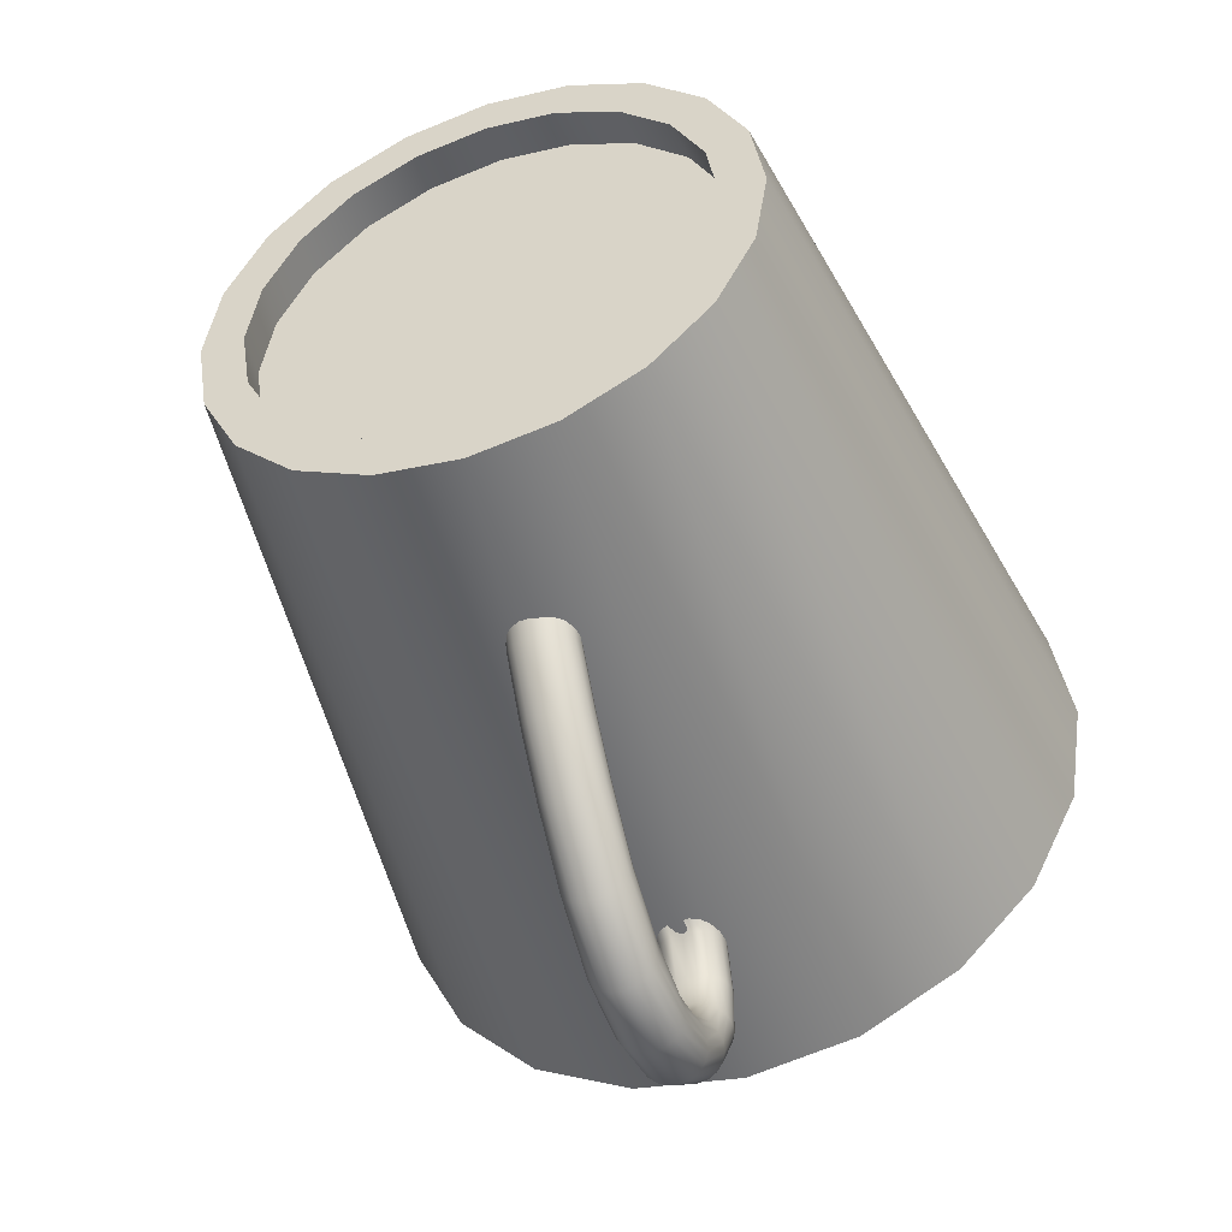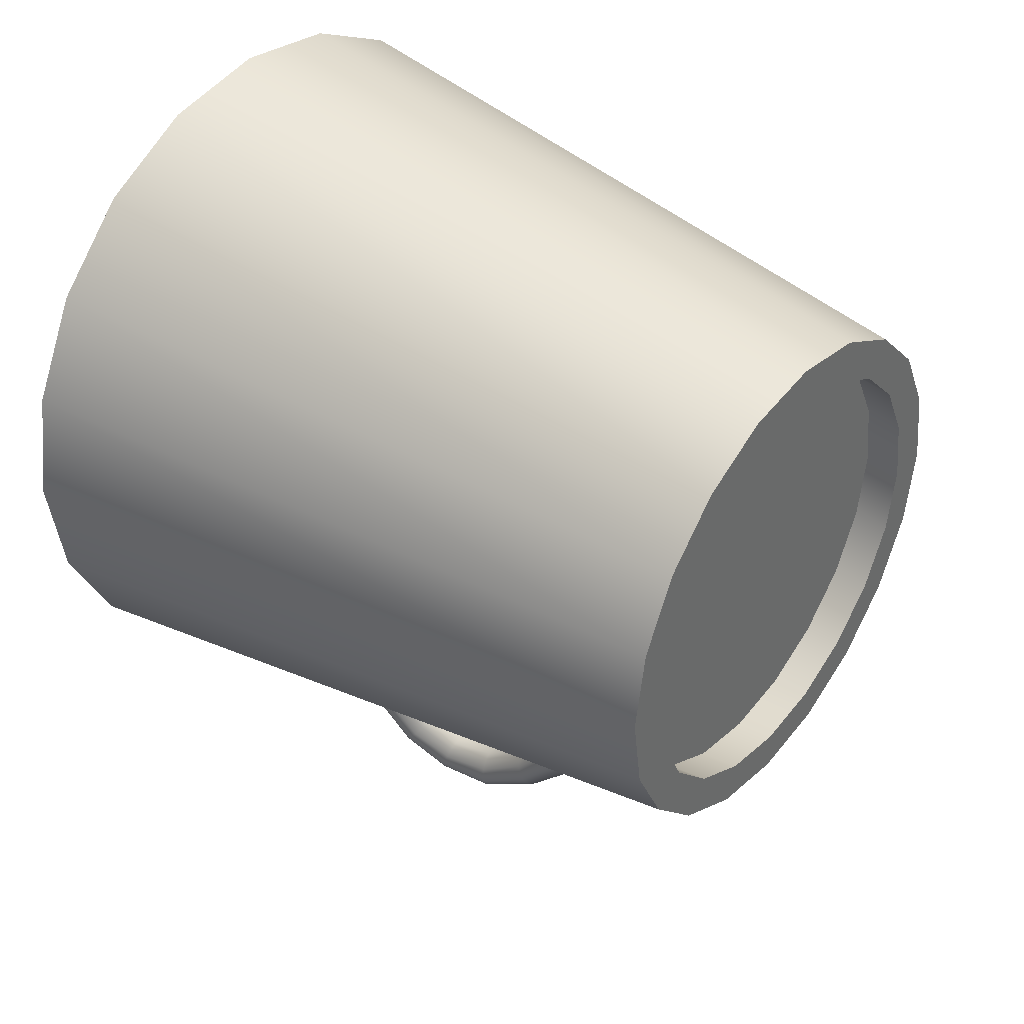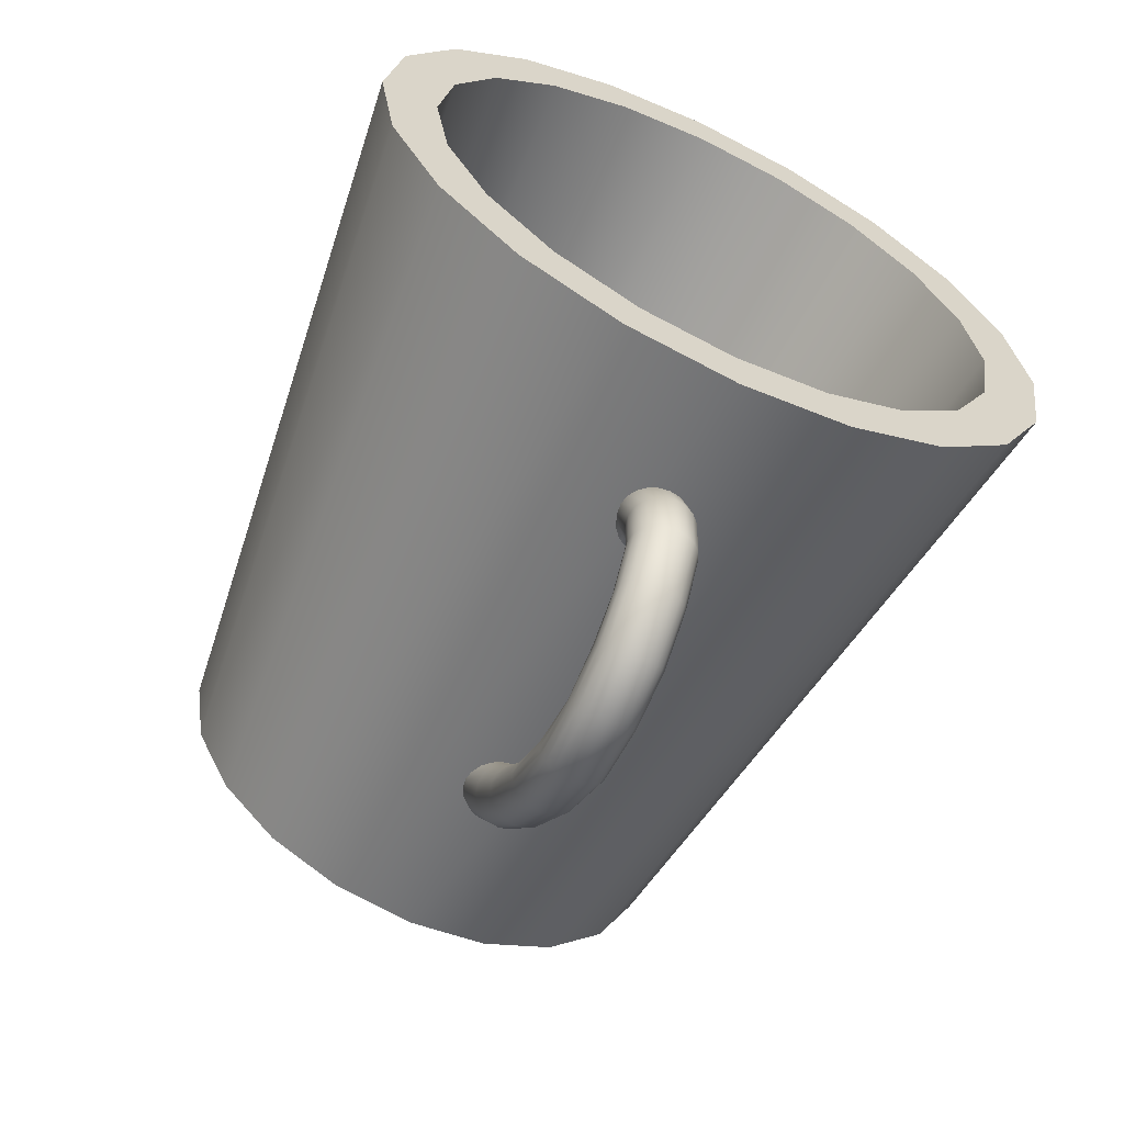
<metadata>
{"format":"obj","ext":"obj","renderer":"f3d","projection":"perspective","resolution":1024,"background":"white","views":[{"elev":-48.0,"azim":20.1,"up":"+Z"},{"elev":39.6,"azim":-52.3,"up":"+Z"},{"elev":-62.4,"azim":154.2,"up":"+Z"}]}
</metadata>
<code>
g default
v 23.4 -34.1 -1.641
v 22.29 -34.1 -8.676
v 19.06 -34.1 -15.02
v 14.02 -34.1 -20.06
v 7.674 -34.1 -23.29
v 0.6394 -34.1 -24.41
v -6.395 -34.1 -23.29
v -12.74 -34.1 -20.06
v -17.78 -34.1 -15.02
v -21.01 -34.1 -8.676
v -22.12 -34.1 -1.641
v -21.01 -34.1 5.393
v -17.78 -34.1 11.74
v -12.74 -34.1 16.78
v -6.395 -34.1 20.01
v 0.6394 -34.1 21.12
v 7.674 -34.1 20.01
v 14.02 -34.1 16.78
v 19.06 -34.1 11.74
v 22.29 -34.1 5.393
v 31.68 37.92 -1.641
v 30.16 37.92 -11.23
v 25.75 37.92 -19.89
v 18.88 37.92 -26.75
v 10.23 37.92 -31.16
v 0.6394 37.92 -32.68
v -8.953 37.92 -31.16
v -17.61 37.92 -26.75
v -24.47 37.92 -19.89
v -28.88 37.92 -11.23
v -30.4 37.92 -1.641
v -28.88 37.92 7.951
v -24.47 37.92 16.6
v -17.61 37.92 23.47
v -8.953 37.92 27.88
v 0.6394 37.92 29.4
v 10.23 37.92 27.88
v 18.88 37.92 23.47
v 25.75 37.92 16.6
v 30.16 37.92 7.951
v 37.59 37.92 -1.641
v 35.78 37.92 -13.06
v 30.53 37.92 -23.36
v 22.36 37.92 -31.53
v 12.06 37.92 -36.78
v 0.6394 37.92 -38.59
v -10.78 37.92 -36.78
v -21.08 37.92 -31.53
v -29.25 37.92 -23.36
v -34.5 37.92 -13.06
v -36.31 37.92 -1.642
v -34.5 37.92 9.776
v -29.25 37.92 20.08
v -21.08 37.92 28.25
v -10.78 37.92 33.5
v 0.6394 37.92 35.31
v 12.06 37.92 33.5
v 22.36 37.92 28.25
v 30.53 37.92 20.08
v 35.78 37.92 9.776
v 27.74 -34.1 -1.641
v 26.41 -34.1 -10.01
v 22.56 -34.1 -17.57
v 16.57 -34.1 -23.56
v 9.013 -34.1 -27.41
v 0.6394 -34.1 -28.74
v -7.734 -34.1 -27.41
v -15.29 -34.1 -23.56
v -21.28 -34.1 -17.57
v -25.13 -34.1 -10.01
v -26.46 -34.1 -1.642
v -25.13 -34.1 6.732
v -21.28 -34.1 14.29
v -15.29 -34.1 20.28
v -7.734 -34.1 24.13
v 0.6394 -34.1 25.46
v 9.013 -34.1 24.13
v 16.57 -34.1 20.28
v 22.56 -34.1 14.29
v 26.41 -34.1 6.732
g polySurface2 polySurface1
f 2 1 21 22
f 3 2 22 23
f 4 3 23 24
f 5 4 24 25
f 6 5 25 26
f 7 6 26 27
f 8 7 27 28
f 9 8 28 29
f 10 9 29 30
f 11 10 30 31
f 12 11 31 32
f 13 12 32 33
f 14 13 33 34
f 15 14 34 35
f 16 15 35 36
f 17 16 36 37
f 18 17 37 38
f 19 18 38 39
f 20 19 39 40
f 1 20 40 21
f 22 21 41 42
f 23 22 42 43
f 24 23 43 44
f 25 24 44 45
f 26 25 45 46
f 27 26 46 47
f 28 27 47 48
f 29 28 48 49
f 30 29 49 50
f 31 30 50 51
f 32 31 51 52
f 33 32 52 53
f 34 33 53 54
f 35 34 54 55
f 36 35 55 56
f 37 36 56 57
f 38 37 57 58
f 39 38 58 59
f 40 39 59 60
f 21 40 60 41
f 42 41 61 62
f 43 42 62 63
f 44 43 63 64
f 45 44 64 65
f 46 45 65 66
f 47 46 66 67
f 48 47 67 68
f 49 48 68 69
f 50 49 69 70
f 51 50 70 71
f 52 51 71 72
f 53 52 72 73
f 54 53 73 74
f 55 54 74 75
f 56 55 75 76
f 57 56 76 77
f 58 57 77 78
f 59 58 78 79
f 60 59 79 80
f 41 60 80 61
f 62 61 1 2
f 63 62 2 3
f 64 63 3 4
f 65 64 4 5
f 66 65 5 6
f 67 66 6 7
f 68 67 7 8
f 69 68 8 9
f 70 69 9 10
f 71 70 10 11
f 72 71 11 12
f 73 72 12 13
f 74 73 13 14
f 75 74 14 15
f 76 75 15 16
f 77 76 16 17
f 78 77 17 18
f 79 78 18 19
f 80 79 19 20
f 61 80 20 1
g default
v 0.1053 -12.7 -27.17
v 0.1289 -11.15 -30.52
v 0.1985 -8.494 -34.9
v 0.2938 -5.524 -39.31
v 0.3962 -1.2 -44.63
v 0.5087 3.84 -48.4
v 0.6216 9.07 -50.04
v 0.7241 13.5 -49.4
v 0.8009 17.12 -47.3
v 0.8437 19.82 -43.97
v 0.8504 19.89 -40.64
v 0.8376 19.07 -35.01
v 0.7653 16.7 -34.86
v 1.121 -12.88 -27.17
v 1.145 -11.32 -30.57
v 1.215 -8.638 -34.99
v 1.311 -5.634 -39.44
v 1.414 -1.267 -44.78
v 1.528 3.82 -48.55
v 1.642 9.097 -50.18
v 1.745 13.57 -49.52
v 1.823 17.22 -47.38
v 1.866 19.94 -44.01
v 1.873 20.02 -40.64
v 1.85 18.73 -36.48
v 1.787 16.79 -34.77
v 2.031 -13.34 -27.18
v 2.055 -11.76 -30.72
v 2.126 -9.011 -35.27
v 2.225 -5.908 -39.8
v 2.331 -1.416 -45.21
v 2.447 3.807 -49
v 2.564 9.22 -50.6
v 2.67 13.81 -49.87
v 2.75 17.57 -47.64
v 2.794 20.34 -44.14
v 2.801 20.44 -40.63
v 2.778 19.13 -36.34
v 2.714 17.13 -34.5
v 2.745 -14.04 -27.2
v 2.77 -12.42 -30.95
v 2.844 -9.577 -35.69
v 2.946 -6.319 -40.38
v 3.056 -1.634 -45.87
v 3.177 3.802 -49.69
v 3.298 9.427 -51.26
v 3.408 14.21 -50.43
v 3.491 18.11 -48.03
v 3.538 20.98 -44.34
v 3.546 21.11 -40.61
v 3.522 19.76 -36.11
v 3.455 17.66 -34.07
v 3.195 -14.92 -27.22
v 3.221 -13.25 -31.24
v 3.298 -10.28 -36.22
v 3.403 -6.827 -41.1
v 3.519 -1.899 -46.71
v 3.646 3.806 -50.57
v 3.771 9.63 -52.31
v 3.888 14.72 -51.12
v 3.974 19.03 -48.6
v 4.024 21.8 -44.59
v 4.033 21.97 -40.59
v 4.008 20.57 -35.82
v 3.939 18.35 -33.54
v 3.336 -15.88 -27.24
v 3.363 -14.16 -31.56
v 3.442 -11.05 -36.81
v 3.553 -7.383 -41.9
v 3.674 -2.185 -47.64
v 3.805 3.692 -51.95
v 3.939 9.937 -53.23
v 4.059 15.48 -52.31
v 4.153 19.82 -49.15
v 4.205 22.72 -44.87
v 4.215 22.93 -40.57
v 4.189 21.48 -35.49
v 4.117 19.11 -32.95
v 3.154 -16.84 -27.26
v 3.182 -15.07 -31.88
v 3.264 -11.82 -37.4
v 3.379 -7.932 -42.69
v 3.506 -2.464 -48.57
v 3.643 3.711 -52.93
v 3.785 10.25 -54.14
v 3.91 16.06 -53.09
v 4.008 20.61 -49.7
v 4.064 23.64 -45.15
v 4.074 23.89 -40.54
v 4.047 22.39 -35.17
v 3.972 19.88 -32.36
v 2.666 -17.7 -27.29
v 2.696 -15.88 -32.17
v 2.781 -12.5 -37.93
v 2.9 -8.42 -43.42
v 3.033 -2.709 -49.41
v 3.175 3.735 -53.8
v 3.322 10.54 -54.97
v 3.453 16.59 -53.78
v 3.555 21.32 -50.2
v 3.613 24.48 -45.4
v 3.625 24.77 -40.52
v 3.596 23.22 -34.88
v 3.518 20.58 -31.83
v 1.922 -18.37 -27.3
v 1.952 -16.51 -32.4
v 2.04 -13.03 -38.35
v 2.162 -8.8 -43.99
v 2.299 -2.895 -50.08
v 2.446 3.761 -54.5
v 2.598 10.78 -55.63
v 2.732 17.02 -54.34
v 2.838 21.9 -50.6
v 2.898 25.15 -45.6
v 2.91 25.47 -40.51
v 2.881 23.89 -34.65
v 2.801 21.15 -31.41
v 0.9933 -18.79 -27.31
v 1.024 -16.91 -32.55
v 1.113 -13.37 -38.62
v 1.237 -9.034 -44.36
v 1.377 -3.005 -50.51
v 1.527 3.788 -54.94
v 1.682 10.94 -56.05
v 1.819 17.3 -54.69
v 1.927 22.28 -50.85
v 1.988 25.59 -45.73
v 2 25.93 -40.5
v 1.971 24.33 -34.5
v 1.889 21.52 -31.14
v -0.029 -18.92 -27.32
v 0.001813 -17.03 -32.6
v 0.09111 -13.47 -38.72
v 0.2166 -9.099 -44.48
v 0.3567 -3.028 -50.66
v 0.5081 3.813 -55.1
v 0.6637 11.02 -56.2
v 0.8019 17.42 -54.81
v 0.9102 22.43 -50.94
v 0.9721 25.76 -45.77
v 0.9847 26.11 -40.49
v 0.9547 24.49 -34.45
v 0.8727 21.67 -31.05
v -1.045 -18.75 -27.31
v -1.014 -16.87 -32.55
v -0.9252 -13.32 -38.62
v -0.8005 -8.99 -44.36
v -0.6613 -2.961 -50.51
v -0.5109 3.832 -54.94
v -0.3564 10.99 -56.05
v -0.2191 17.35 -54.69
v -0.1115 22.33 -50.85
v -0.05004 25.64 -45.73
v -0.03757 25.98 -40.5
v -0.06738 24.37 -34.5
v -0.1489 21.57 -31.14
v -1.954 -18.28 -27.3
v -1.924 -16.43 -32.4
v -1.837 -12.95 -38.35
v -1.714 -8.716 -43.99
v -1.578 -2.811 -50.08
v -1.43 3.845 -54.5
v -1.279 10.87 -55.63
v -1.144 17.1 -54.34
v -1.038 21.99 -50.6
v -0.9784 25.23 -45.6
v -0.9663 25.56 -40.51
v -0.9956 23.97 -34.65
v -1.076 21.23 -31.41
v -2.669 -17.58 -27.29
v -2.64 -15.76 -32.17
v -2.554 -12.38 -37.93
v -2.435 -8.305 -43.42
v -2.303 -2.593 -49.41
v -2.16 3.85 -53.8
v -2.013 10.66 -54.97
v -1.882 16.7 -53.78
v -1.78 21.45 -50.18
v -1.722 24.59 -45.4
v -1.711 24.88 -40.52
v -1.739 23.34 -34.88
v -1.817 20.7 -31.83
v -3.119 -16.7 -27.26
v -3.089 -15 -31.71
v -3.008 -11.68 -37.4
v -2.893 -7.796 -42.69
v -2.766 -2.328 -48.57
v -2.629 3.847 -52.93
v -2.487 10.39 -54.14
v -2.362 16.19 -53.09
v -2.264 20.75 -49.68
v -2.208 23.77 -45.15
v -2.198 24.03 -40.54
v -2.225 22.53 -35.17
v -2.301 20.02 -32.36
v -3.259 -15.74 -27.24
v -3.232 -14.2 -31.5
v -3.153 -10.91 -36.81
v -3.042 -7.241 -41.9
v -2.921 -2.043 -47.64
v -2.79 3.873 -51.83
v -2.656 10.08 -53.23
v -2.536 15.62 -52.31
v -2.442 19.97 -49.13
v -2.39 22.86 -44.87
v -2.38 23.07 -40.57
v -2.406 21.62 -35.49
v -2.479 19.25 -32.95
v -3.077 -14.78 -27.22
v -3.051 -13.12 -31.24
v -2.975 -10.14 -36.22
v -2.869 -6.692 -41.1
v -2.754 -1.764 -46.71
v -2.629 3.854 -50.86
v -2.501 9.765 -52.31
v -2.388 15.01 -51.65
v -2.298 19.17 -48.6
v -2.248 21.94 -44.59
v -2.239 22.11 -40.59
v -2.265 20.71 -35.82
v -2.334 18.48 -33.54
v -2.59 -13.93 -27.2
v -2.565 -12.31 -30.95
v -2.491 -9.461 -35.69
v -2.39 -6.204 -40.38
v -2.28 -1.519 -45.87
v -2.159 3.918 -49.69
v -2.037 9.542 -51.26
v -1.927 14.32 -50.43
v -1.845 18.45 -48.1
v -1.798 21.1 -44.34
v -1.79 21.23 -40.61
v -1.814 19.88 -36.11
v -1.88 17.78 -34.07
v -1.846 -13.25 -27.18
v -1.821 -11.67 -30.72
v -1.75 -8.927 -35.27
v -1.652 -5.824 -39.8
v -1.546 -1.333 -45.21
v -1.429 3.891 -49
v -1.312 9.304 -50.6
v -1.206 13.9 -49.87
v -1.127 17.65 -47.64
v -1.082 20.43 -44.14
v -1.075 20.53 -40.63
v -1.098 19.21 -36.34
v -1.163 17.21 -34.5
v -0.917 -12.83 -27.17
v -0.8932 -11.27 -30.57
v -0.8231 -8.594 -34.99
v -0.7271 -5.59 -39.44
v -0.6238 -1.223 -44.78
v -0.5102 3.864 -48.55
v -0.3963 9.141 -50.18
v -0.2929 13.61 -49.52
v -0.2154 17.27 -47.38
v -0.1721 19.98 -44.01
v -0.1653 20.06 -40.64
v -0.1882 18.77 -36.48
v -0.251 16.84 -34.77
g polySurface1 polySurface3
f 82 81 94 95
f 83 82 95 96
f 84 83 96 97
f 85 84 97 98
f 86 85 98 99
f 87 86 99 100
f 88 87 100 101
f 89 88 101 102
f 90 89 102 103
f 91 90 103 104
f 92 91 104 105
f 93 92 105 106
f 95 94 107 108
f 96 95 108 109
f 97 96 109 110
f 98 97 110 111
f 99 98 111 112
f 100 99 112 113
f 101 100 113 114
f 102 101 114 115
f 103 102 115 116
f 104 103 116 117
f 105 104 117 118
f 106 105 118 119
f 108 107 120 121
f 109 108 121 122
f 110 109 122 123
f 111 110 123 124
f 112 111 124 125
f 113 112 125 126
f 114 113 126 127
f 115 114 127 128
f 116 115 128 129
f 117 116 129 130
f 118 117 130 131
f 119 118 131 132
f 121 120 133 134
f 122 121 134 135
f 123 122 135 136
f 124 123 136 137
f 125 124 137 138
f 126 125 138 139
f 127 126 139 140
f 128 127 140 141
f 129 128 141 142
f 130 129 142 143
f 131 130 143 144
f 132 131 144 145
f 134 133 146 147
f 135 134 147 148
f 136 135 148 149
f 137 136 149 150
f 138 137 150 151
f 139 138 151 152
f 140 139 152 153
f 141 140 153 154
f 142 141 154 155
f 143 142 155 156
f 144 143 156 157
f 145 144 157 158
f 147 146 159 160
f 148 147 160 161
f 149 148 161 162
f 150 149 162 163
f 151 150 163 164
f 152 151 164 165
f 153 152 165 166
f 154 153 166 167
f 155 154 167 168
f 156 155 168 169
f 157 156 169 170
f 158 157 170 171
f 160 159 172 173
f 161 160 173 174
f 162 161 174 175
f 163 162 175 176
f 164 163 176 177
f 165 164 177 178
f 166 165 178 179
f 167 166 179 180
f 168 167 180 181
f 169 168 181 182
f 170 169 182 183
f 171 170 183 184
f 173 172 185 186
f 174 173 186 187
f 175 174 187 188
f 176 175 188 189
f 177 176 189 190
f 178 177 190 191
f 179 178 191 192
f 180 179 192 193
f 181 180 193 194
f 182 181 194 195
f 183 182 195 196
f 184 183 196 197
f 186 185 198 199
f 187 186 199 200
f 188 187 200 201
f 189 188 201 202
f 190 189 202 203
f 191 190 203 204
f 192 191 204 205
f 193 192 205 206
f 194 193 206 207
f 195 194 207 208
f 196 195 208 209
f 197 196 209 210
f 199 198 211 212
f 200 199 212 213
f 201 200 213 214
f 202 201 214 215
f 203 202 215 216
f 204 203 216 217
f 205 204 217 218
f 206 205 218 219
f 207 206 219 220
f 208 207 220 221
f 209 208 221 222
f 210 209 222 223
f 212 211 224 225
f 213 212 225 226
f 214 213 226 227
f 215 214 227 228
f 216 215 228 229
f 217 216 229 230
f 218 217 230 231
f 219 218 231 232
f 220 219 232 233
f 221 220 233 234
f 222 221 234 235
f 223 222 235 236
f 225 224 237 238
f 226 225 238 239
f 227 226 239 240
f 228 227 240 241
f 229 228 241 242
f 230 229 242 243
f 231 230 243 244
f 232 231 244 245
f 233 232 245 246
f 234 233 246 247
f 235 234 247 248
f 236 235 248 249
f 238 237 250 251
f 239 238 251 252
f 240 239 252 253
f 241 240 253 254
f 242 241 254 255
f 243 242 255 256
f 244 243 256 257
f 245 244 257 258
f 246 245 258 259
f 247 246 259 260
f 248 247 260 261
f 249 248 261 262
f 251 250 263 264
f 252 251 264 265
f 253 252 265 266
f 254 253 266 267
f 255 254 267 268
f 256 255 268 269
f 257 256 269 270
f 258 257 270 271
f 259 258 271 272
f 260 259 272 273
f 261 260 273 274
f 262 261 274 275
f 264 263 276 277
f 265 264 277 278
f 266 265 278 279
f 267 266 279 280
f 268 267 280 281
f 269 268 281 282
f 270 269 282 283
f 271 270 283 284
f 272 271 284 285
f 273 272 285 286
f 274 273 286 287
f 275 274 287 288
f 277 276 289 290
f 278 277 290 291
f 279 278 291 292
f 280 279 292 293
f 281 280 293 294
f 282 281 294 295
f 283 282 295 296
f 284 283 296 297
f 285 284 297 298
f 286 285 298 299
f 287 286 299 300
f 288 287 300 301
f 290 289 302 303
f 291 290 303 304
f 292 291 304 305
f 293 292 305 306
f 294 293 306 307
f 295 294 307 308
f 296 295 308 309
f 297 296 309 310
f 298 297 310 311
f 299 298 311 312
f 300 299 312 313
f 301 300 313 314
f 303 302 315 316
f 304 303 316 317
f 305 304 317 318
f 306 305 318 319
f 307 306 319 320
f 308 307 320 321
f 309 308 321 322
f 310 309 322 323
f 311 310 323 324
f 312 311 324 325
f 313 312 325 326
f 314 313 326 327
f 316 315 328 329
f 317 316 329 330
f 318 317 330 331
f 319 318 331 332
f 320 319 332 333
f 321 320 333 334
f 322 321 334 335
f 323 322 335 336
f 324 323 336 337
f 325 324 337 338
f 326 325 338 339
f 327 326 339 340
f 329 328 81 82
f 330 329 82 83
f 331 330 83 84
f 332 331 84 85
f 333 332 85 86
f 334 333 86 87
f 335 334 87 88
f 336 335 88 89
f 337 336 89 90
f 338 337 90 91
f 339 338 91 92
f 340 339 92 93
g default
v 24.54 -30.06 -9.429
v 20.98 -30.06 -16.42
v 15.43 -30.06 -21.97
v 8.433 -30.06 -25.54
v 0.6803 -30.06 -26.76
v -7.072 -30.06 -25.54
v -14.07 -30.06 -21.97
v -19.62 -30.06 -16.42
v -23.18 -30.06 -9.429
v -24.41 -30.06 -1.677
v -23.18 -30.06 6.075
v -19.62 -30.06 13.07
v -14.07 -30.06 18.62
v -7.072 -30.06 22.18
v 0.6803 -30.06 23.41
v 8.433 -30.06 22.18
v 15.43 -30.06 18.62
v 20.98 -30.06 13.07
v 24.54 -30.06 6.075
v 25.77 -30.06 -1.677
v 24.54 -30.06 -9.429
v 20.98 -30.06 -16.42
v 15.43 -30.06 -21.97
v 8.433 -30.06 -25.54
v 0.6803 -30.06 -26.76
v -7.072 -30.06 -25.54
v -14.07 -30.06 -21.97
v -19.62 -30.06 -16.42
v -23.18 -30.06 -9.429
v -24.41 -30.06 -1.677
v -23.18 -30.06 6.075
v -19.62 -30.06 13.07
v -14.07 -30.06 18.62
v -7.072 -30.06 22.18
v 0.6803 -30.06 23.41
v 8.433 -30.06 22.18
v 15.43 -30.06 18.62
v 20.98 -30.06 13.07
v 24.54 -30.06 6.075
v 25.77 -30.06 -1.677
v 0.6803 -30.06 -1.677
v 0.6803 -30.06 -1.677
g pCylinder1
f 341 342 362 361
f 342 343 363 362
f 343 344 364 363
f 344 345 365 364
f 345 346 366 365
f 346 347 367 366
f 347 348 368 367
f 348 349 369 368
f 349 350 370 369
f 350 351 371 370
f 351 352 372 371
f 352 353 373 372
f 353 354 374 373
f 354 355 375 374
f 355 356 376 375
f 356 357 377 376
f 357 358 378 377
f 358 359 379 378
f 359 360 380 379
f 360 341 361 380
f 342 341 381
f 343 342 381
f 344 343 381
f 345 344 381
f 346 345 381
f 347 346 381
f 348 347 381
f 349 348 381
f 350 349 381
f 351 350 381
f 352 351 381
f 353 352 381
f 354 353 381
f 355 354 381
f 356 355 381
f 357 356 381
f 358 357 381
f 359 358 381
f 360 359 381
f 341 360 381
f 361 362 382
f 362 363 382
f 363 364 382
f 364 365 382
f 365 366 382
f 366 367 382
f 367 368 382
f 368 369 382
f 369 370 382
f 370 371 382
f 371 372 382
f 372 373 382
f 373 374 382
f 374 375 382
f 375 376 382
f 376 377 382
f 377 378 382
f 378 379 382
f 379 380 382
f 380 361 382

</code>
